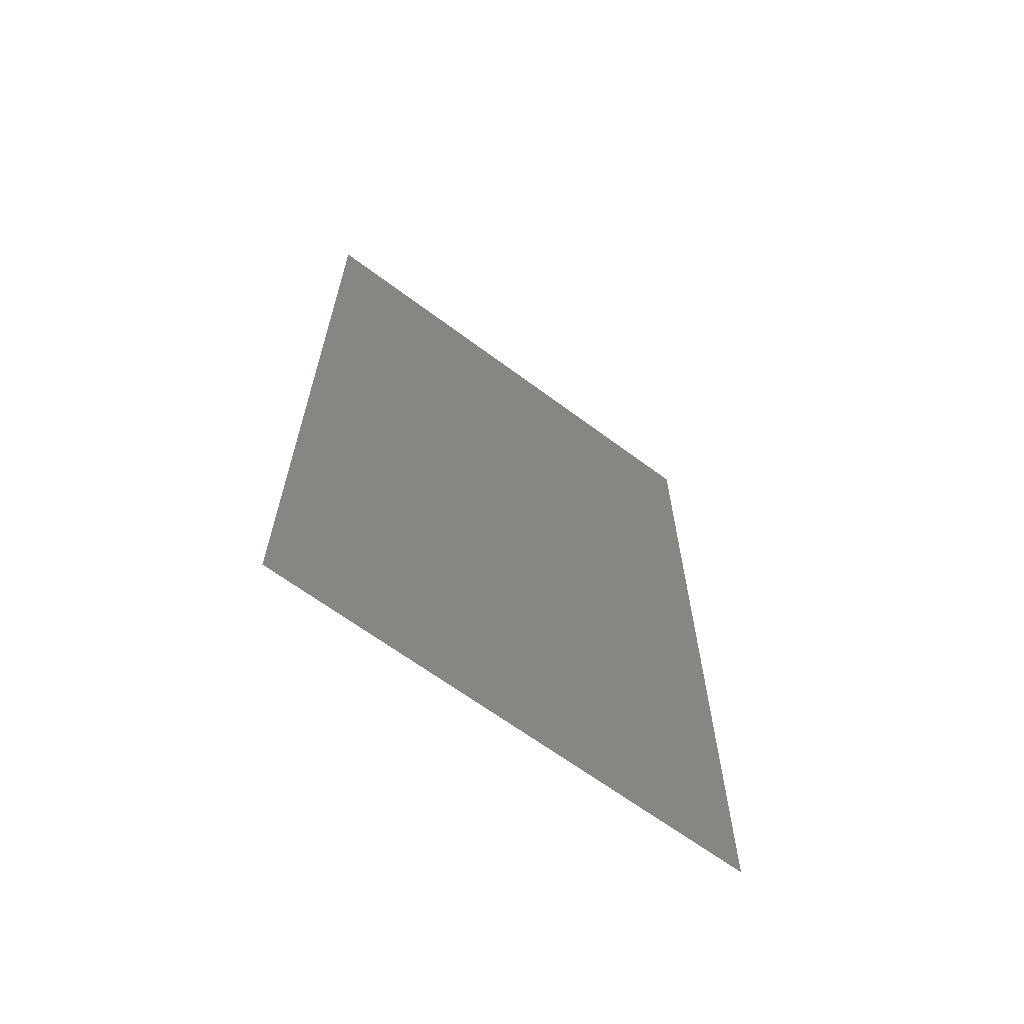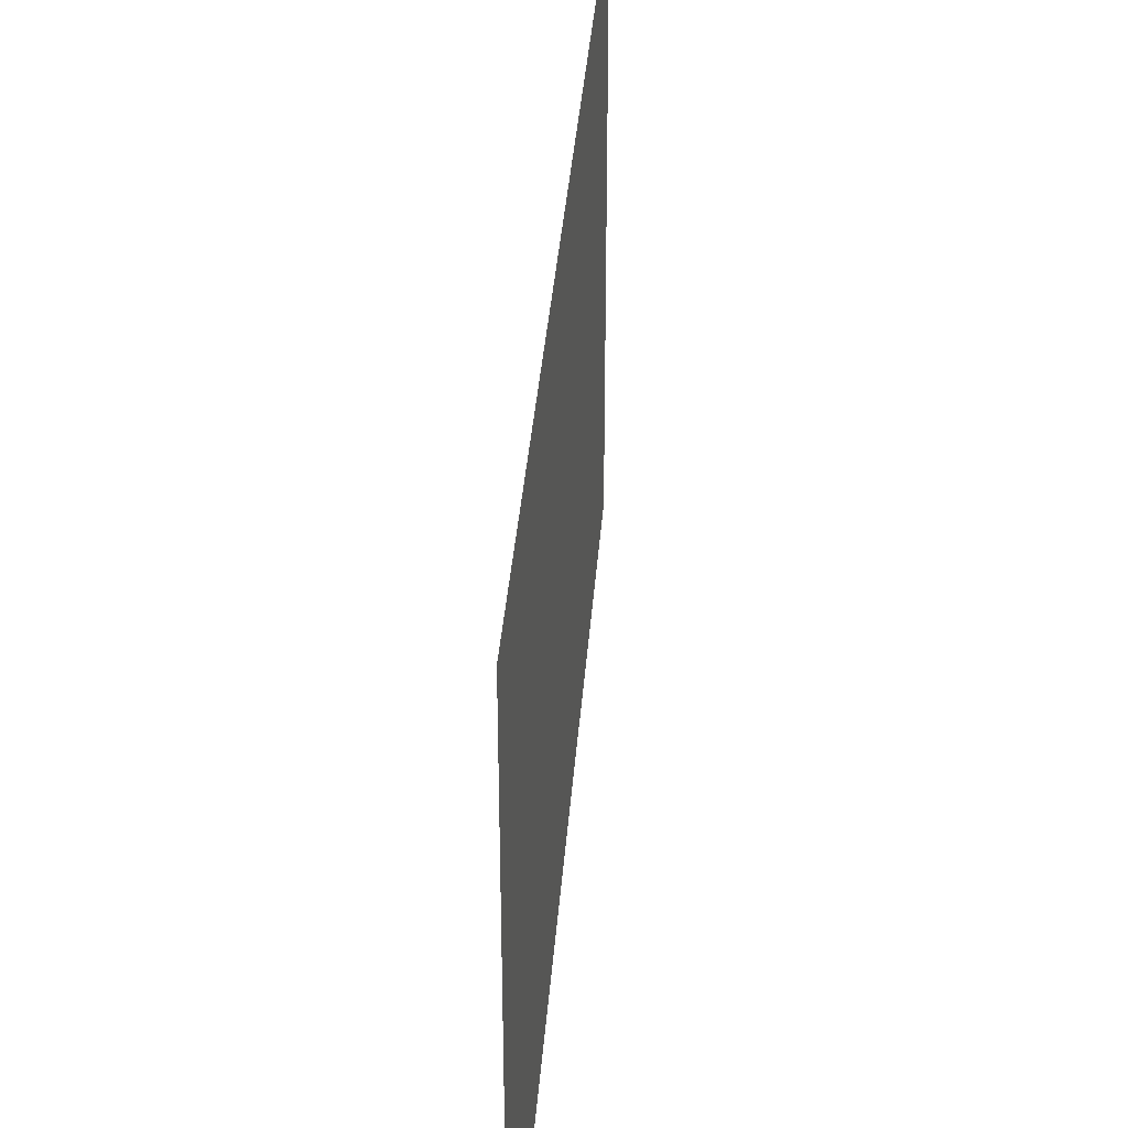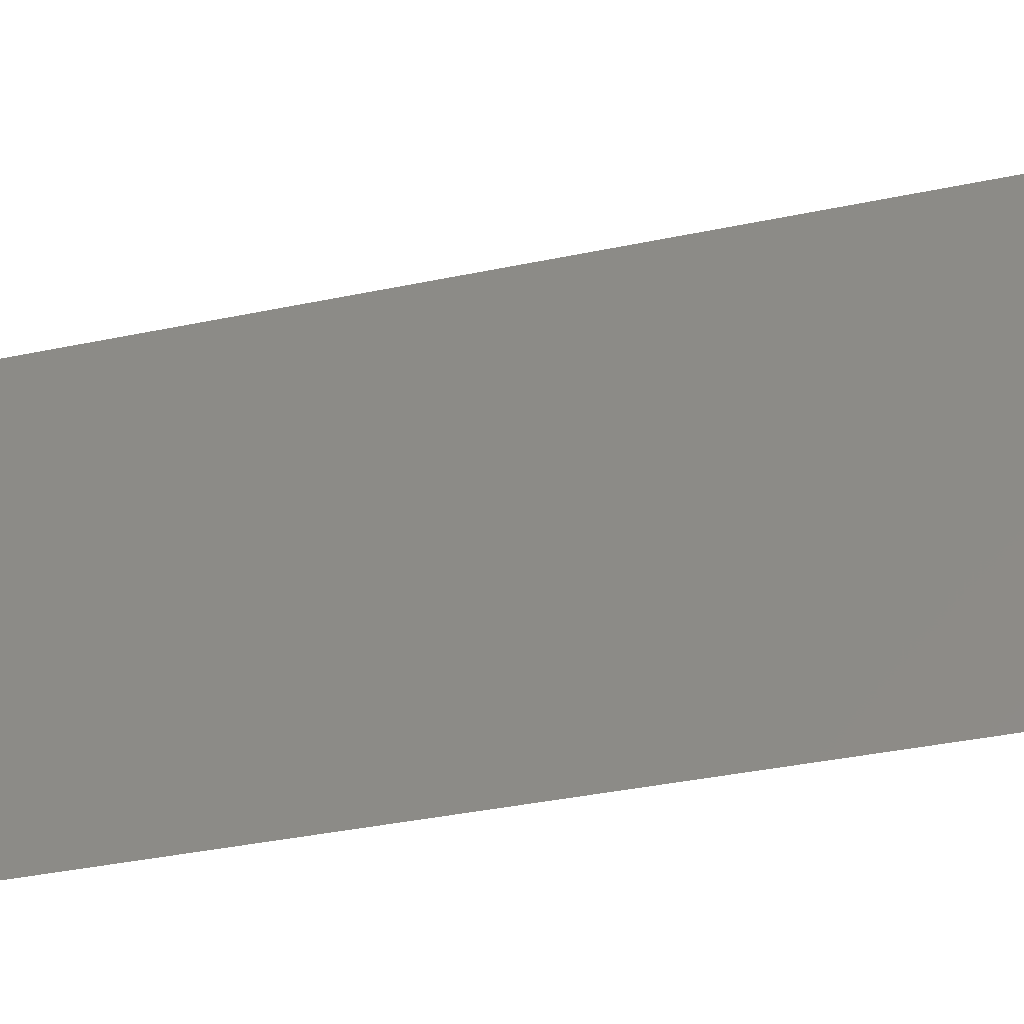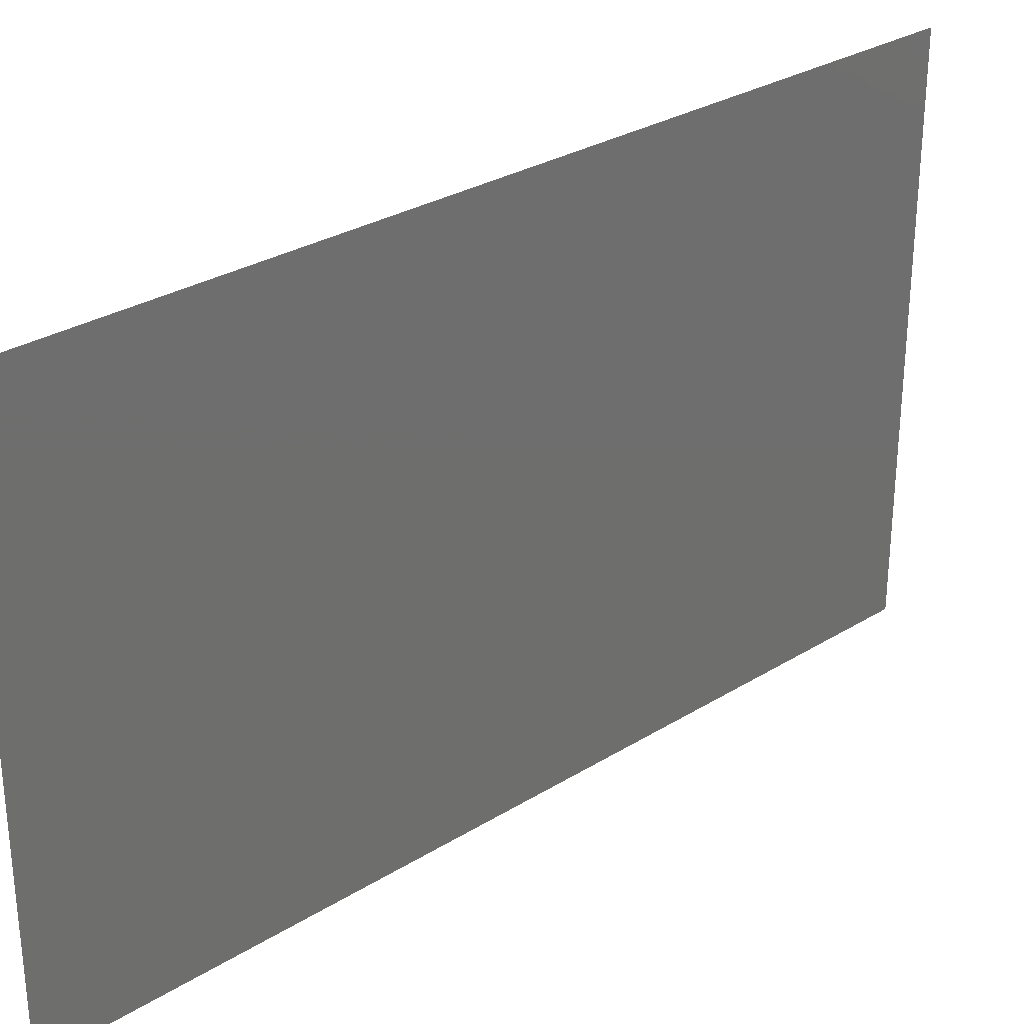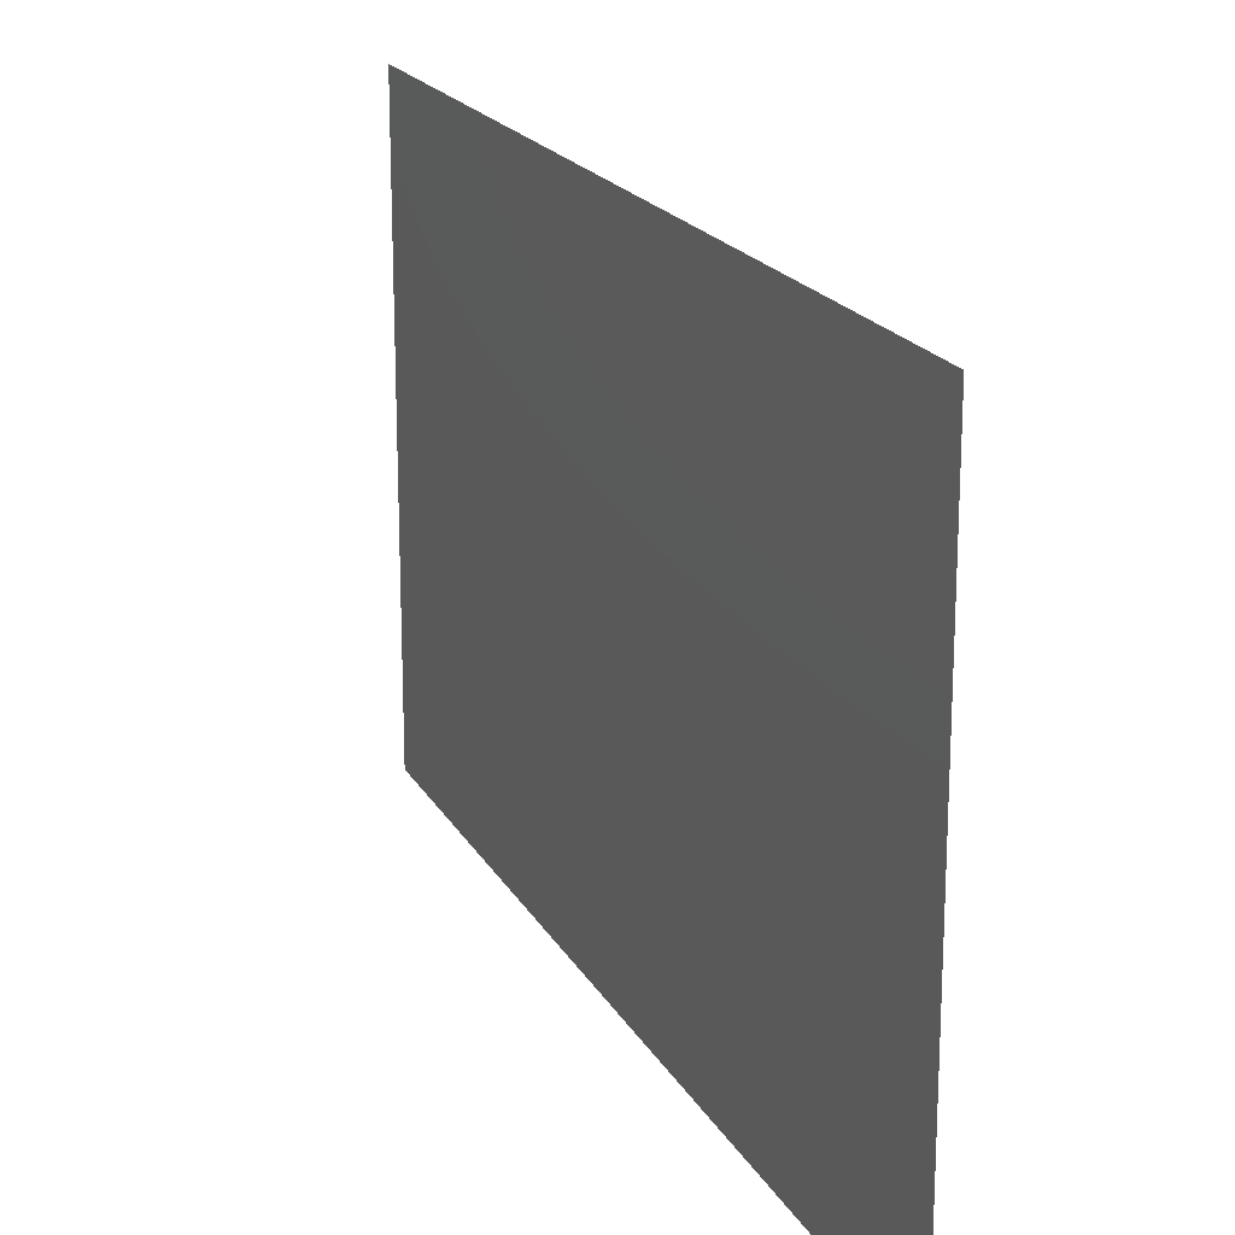
<metadata>
{"format":"stl","ext":"stl","renderer":"f3d","projection":"perspective","resolution":1024,"background":"white","views":[{"elev":-64.7,"azim":-127.0,"up":"+Y"},{"elev":36.6,"azim":-175.7,"up":"+Z"},{"elev":-42.4,"azim":-76.3,"up":"+Z"},{"elev":29.4,"azim":-132.4,"up":"+Z"},{"elev":19.3,"azim":158.8,"up":"+Z"}]}
</metadata>
<code>
# stl→obj: 4 verts, 2 faces
v 2.495 -7.996 4
v 2.495 -2.996 4
v 2.495 -2.996 7
v 2.495 -7.996 7
f 1 2 3
f 1 3 4

</code>
